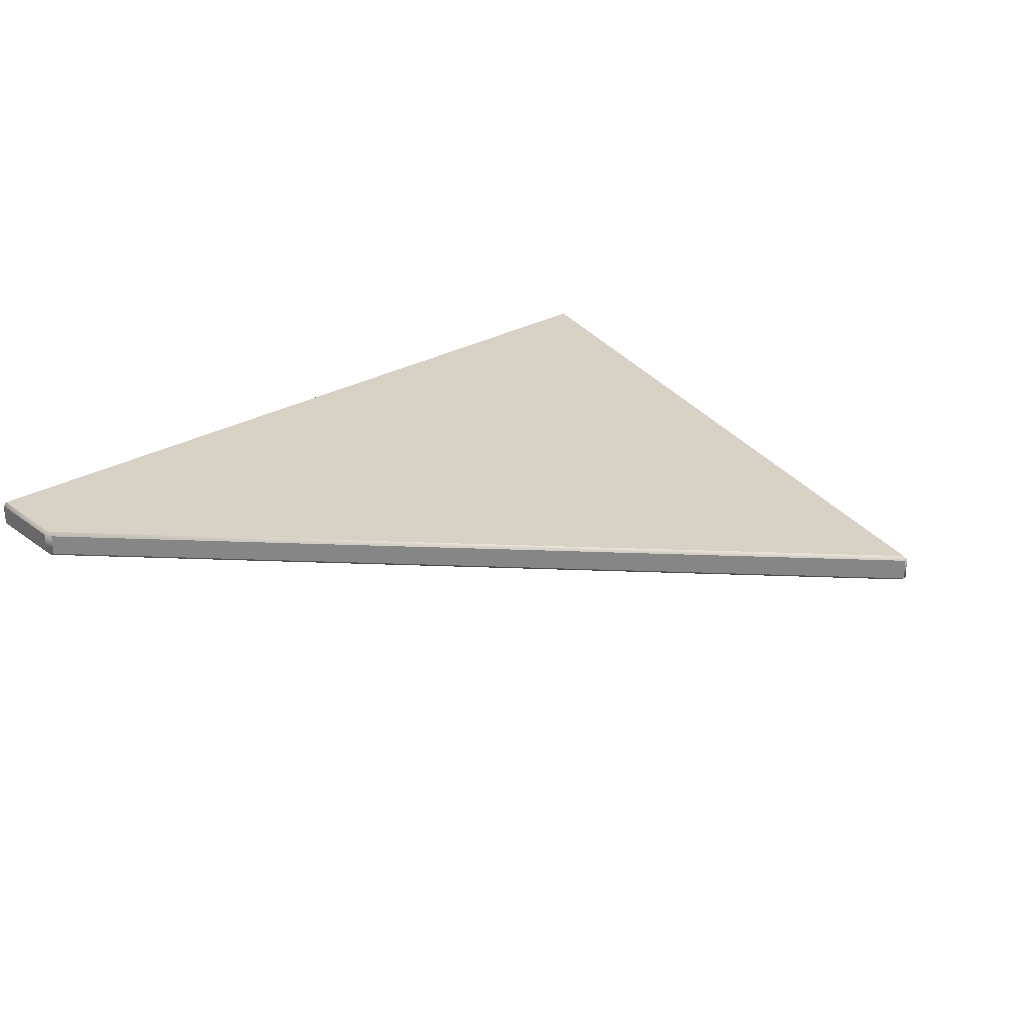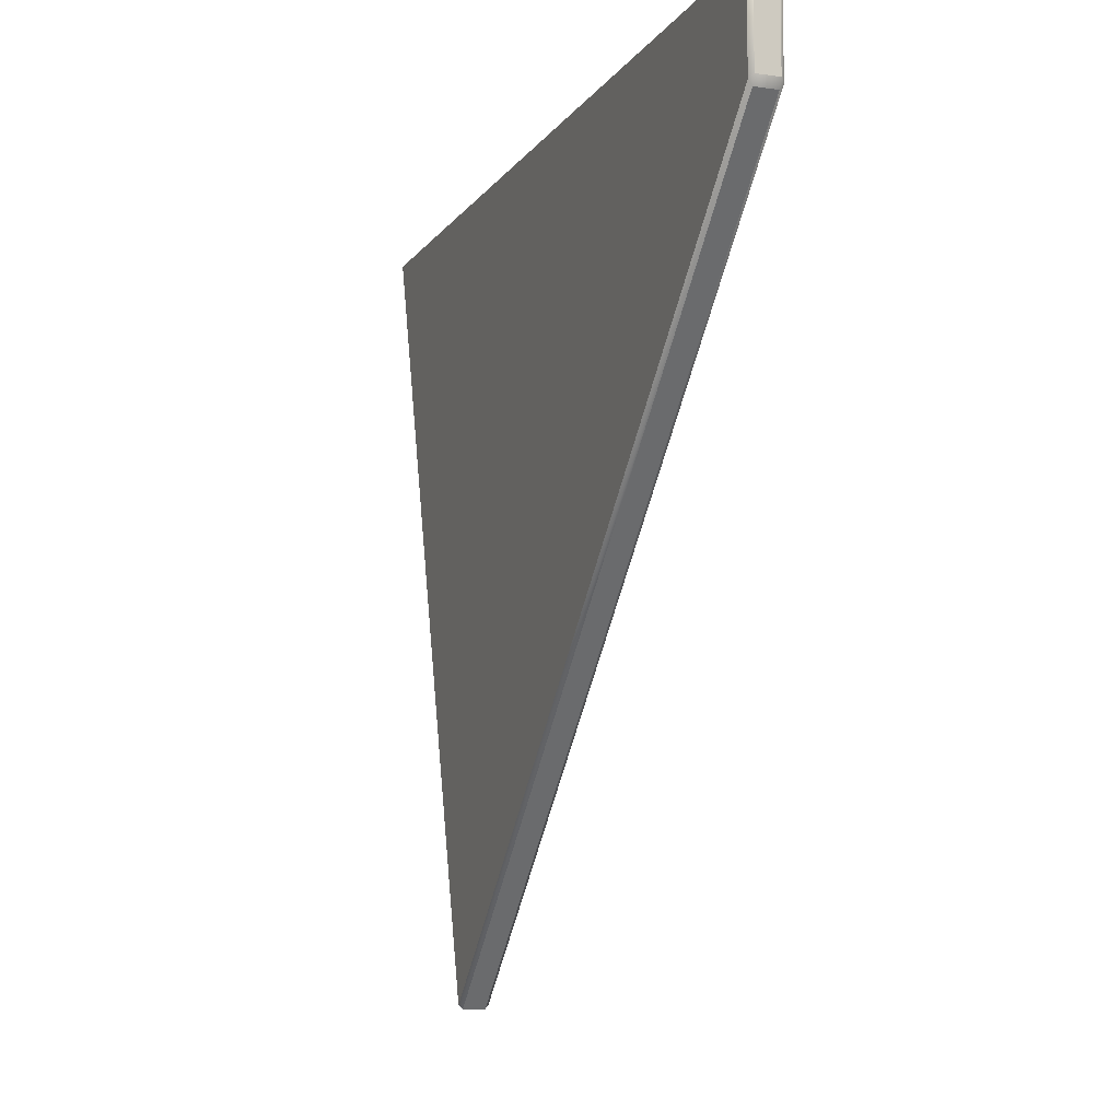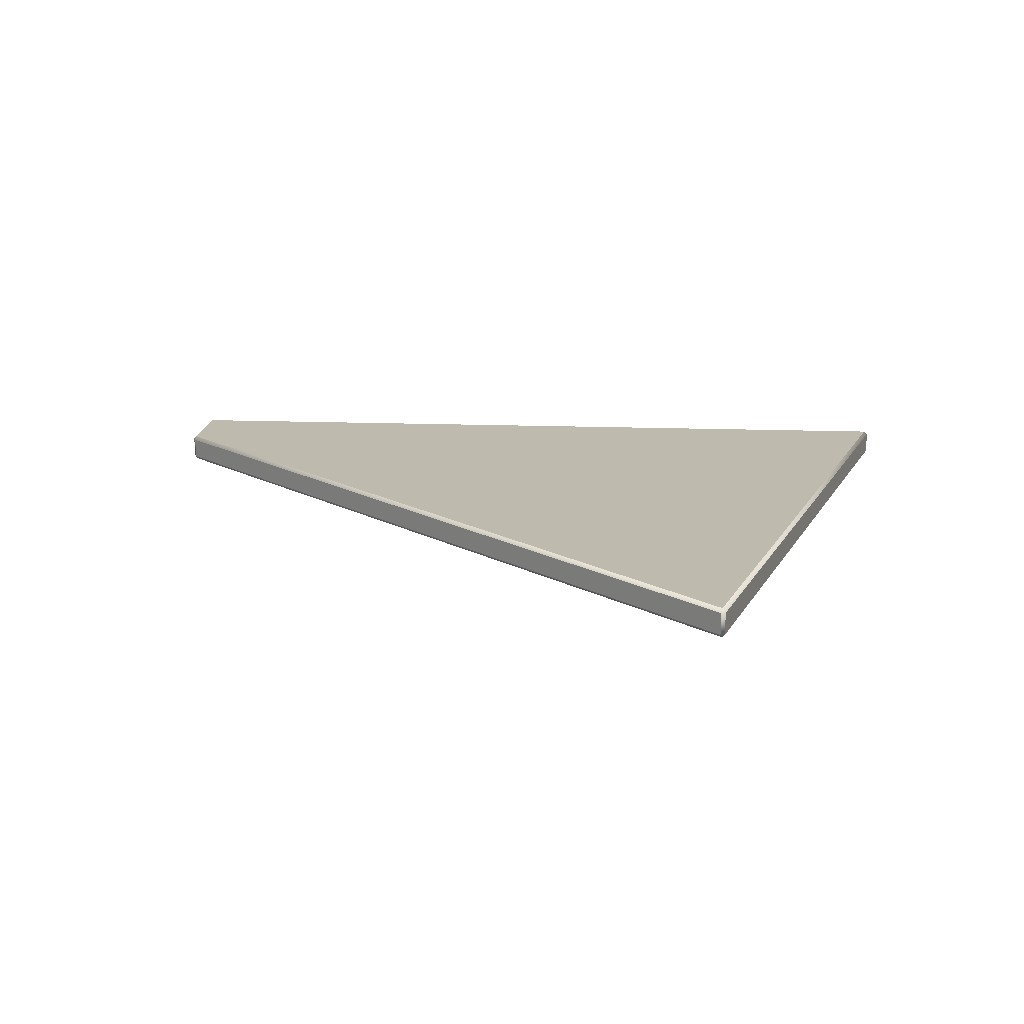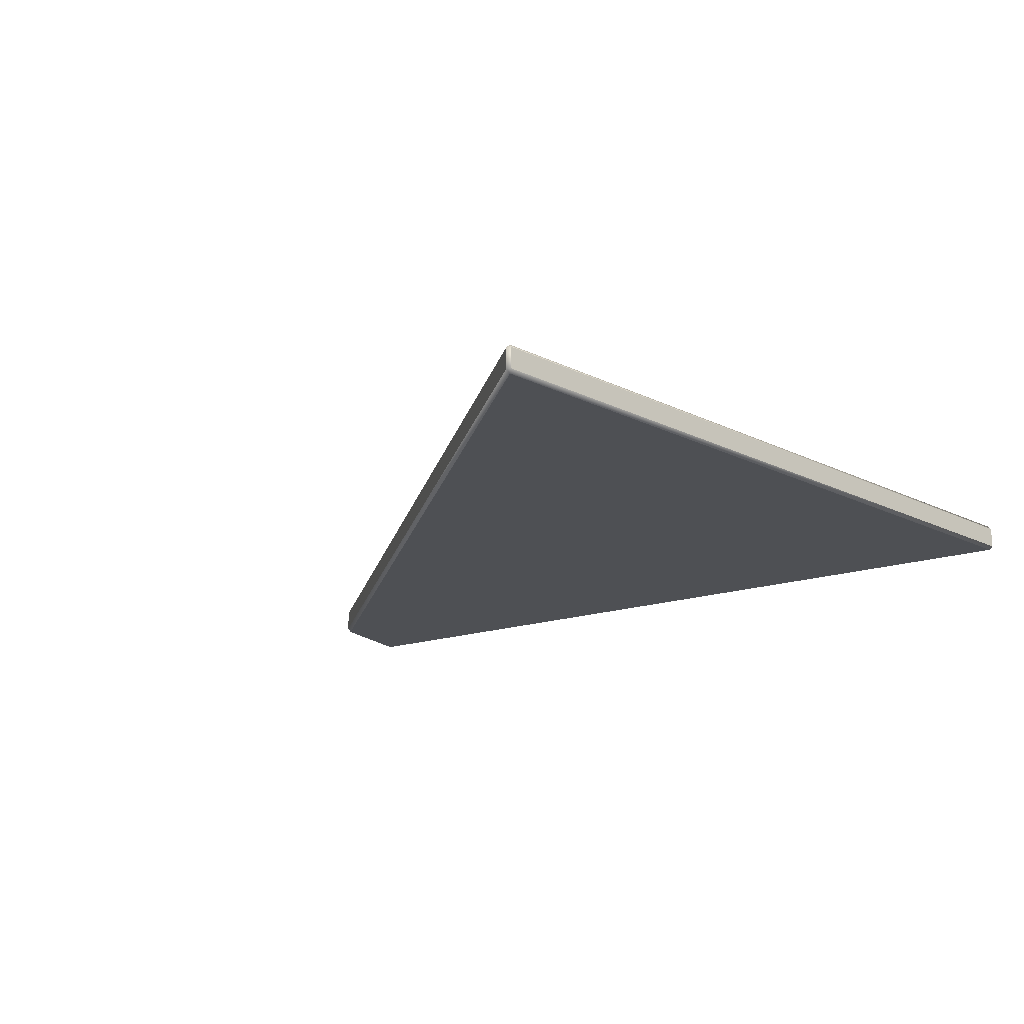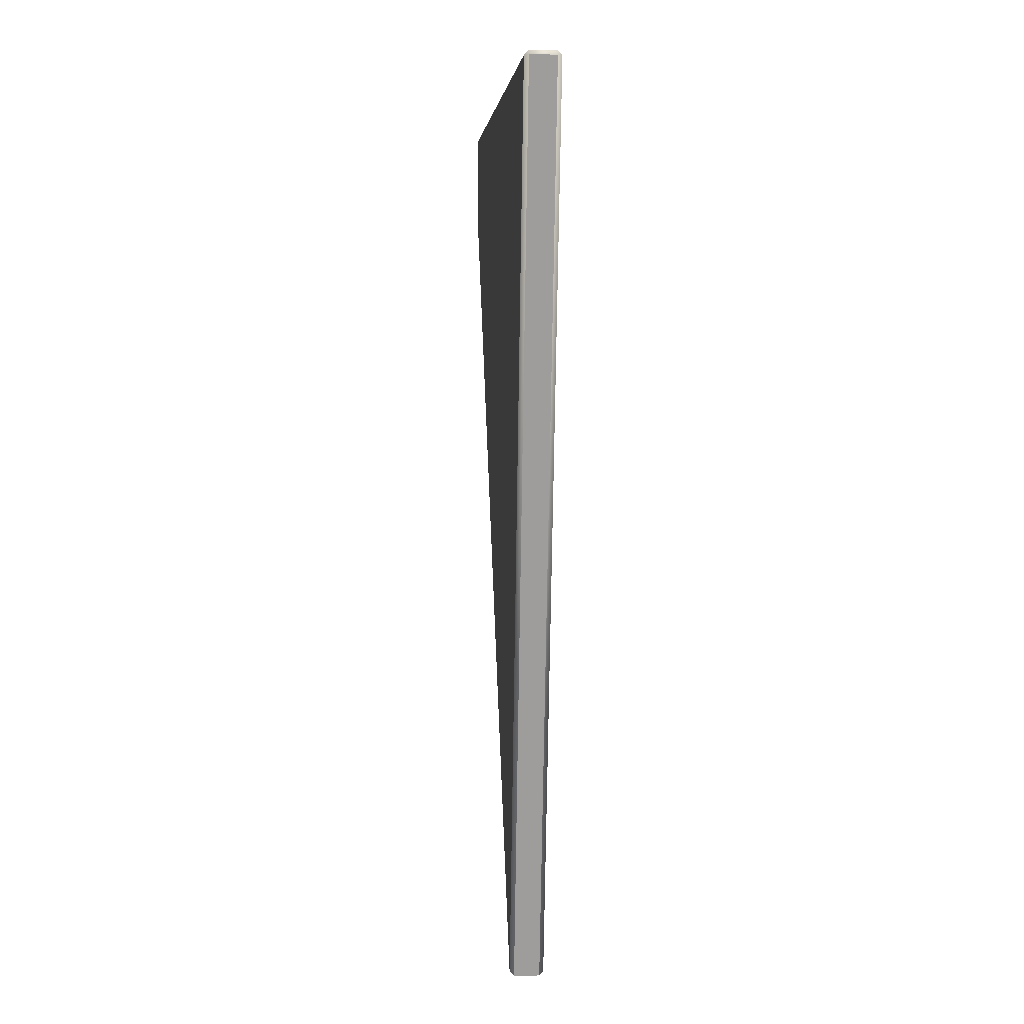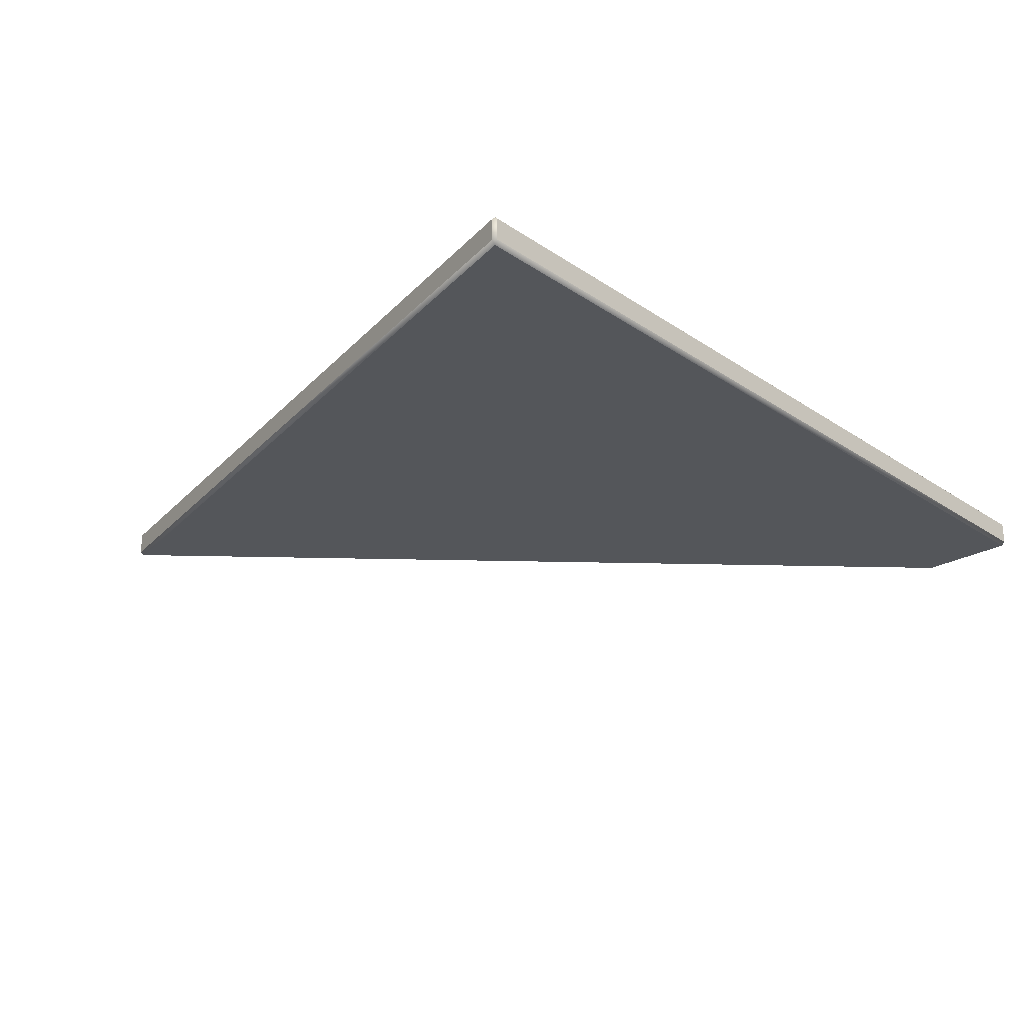
<metadata>
{"format":"obj","ext":"obj","renderer":"f3d","projection":"perspective","resolution":1024,"background":"white","views":[{"elev":27.6,"azim":138.4,"up":"+Y"},{"elev":-9.8,"azim":69.7,"up":"+Z"},{"elev":15.4,"azim":-175.5,"up":"+Y"},{"elev":-18.7,"azim":-148.5,"up":"+Y"},{"elev":4.6,"azim":-93.1,"up":"+Z"},{"elev":-25.4,"azim":-47.3,"up":"+Y"}]}
</metadata>
<code>
v 520.6 104.2 -2.447
v 492.6 104.2 102.1
v 612 104.2 102.1
v 612 104.2 88.94
v 520.2 103.8 -2.854
v 492.1 103.8 102.1
v 520.2 100.8 -2.854
v 492.1 100.8 102.1
v 520.6 100.2 -2.447
v 492.6 100.2 102.1
v 520.8 100.8 -3.004
v 520.8 103.8 -3.004
v 612 103.8 88.23
v 612 100.8 88.23
v 612 100.2 88.94
v 612.5 100.8 89.44
v 612.5 103.8 89.44
v 612.5 103.8 102.1
v 612.5 100.8 102.1
v 612 100.2 102.1
v 612 100.8 102.6
v 492.5 100.8 102.6
v 612 103.8 102.6
v 492.5 103.8 102.6
o Mesh118_Group110_Model
f 2 3 4
f 6 2 1
f 8 6 5
f 7 9 10
f 7 11 9
f 5 12 11
f 5 1 12
f 12 1 4
f 11 12 13
f 14 15 9
f 14 16 15
f 13 17 16
f 13 4 17
f 17 4 3
f 16 17 18
f 19 20 15
f 21 20 19
f 22 10 20
f 21 23 24
f 21 19 18
f 23 18 3
f 23 3 2
f 24 2 6
f 24 6 8
f 22 8 10
f 9 15 20
f 1 2 4
f 5 6 1
f 7 8 5
f 8 7 10
f 7 5 11
f 13 12 4
f 14 11 13
f 11 14 9
f 14 13 16
f 18 17 3
f 19 16 18
f 16 19 15
f 21 22 20
f 22 21 24
f 23 21 18
f 24 23 2
f 22 24 8
f 10 9 20

</code>
